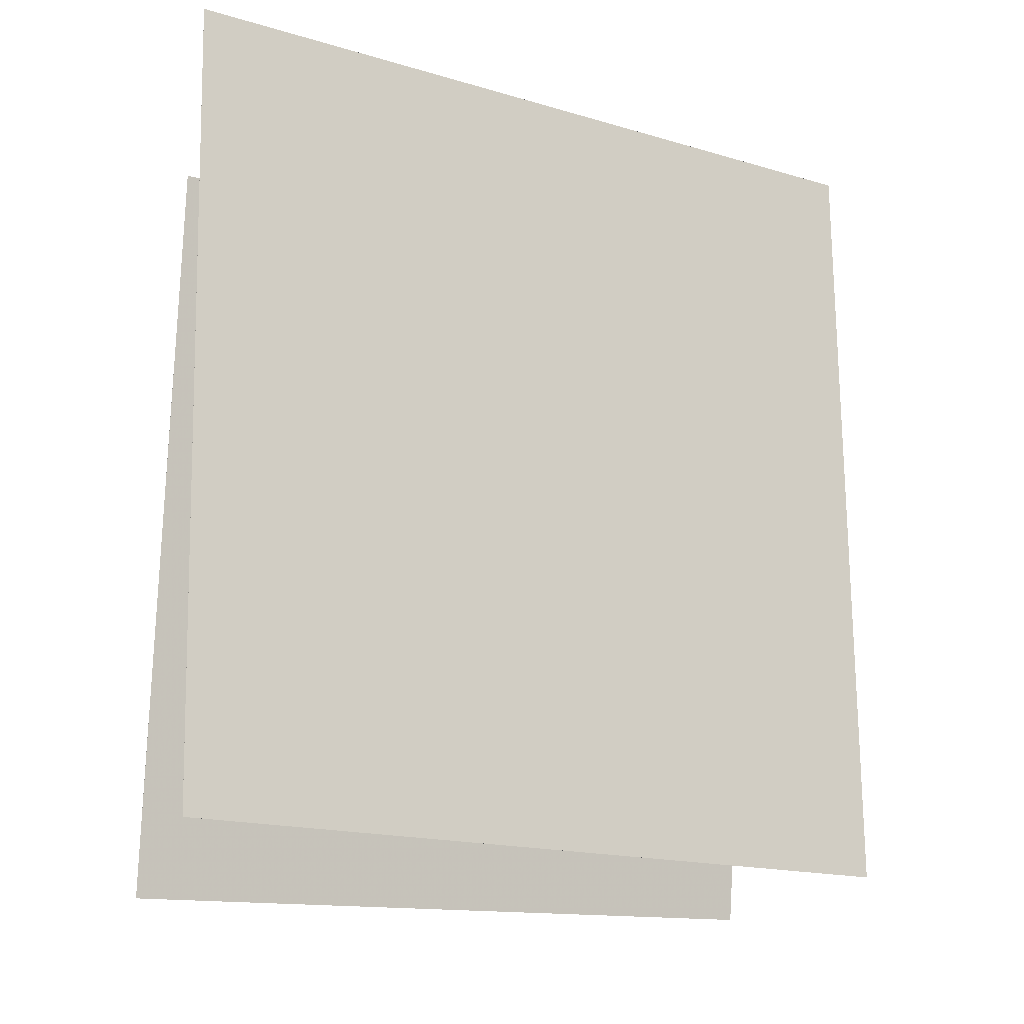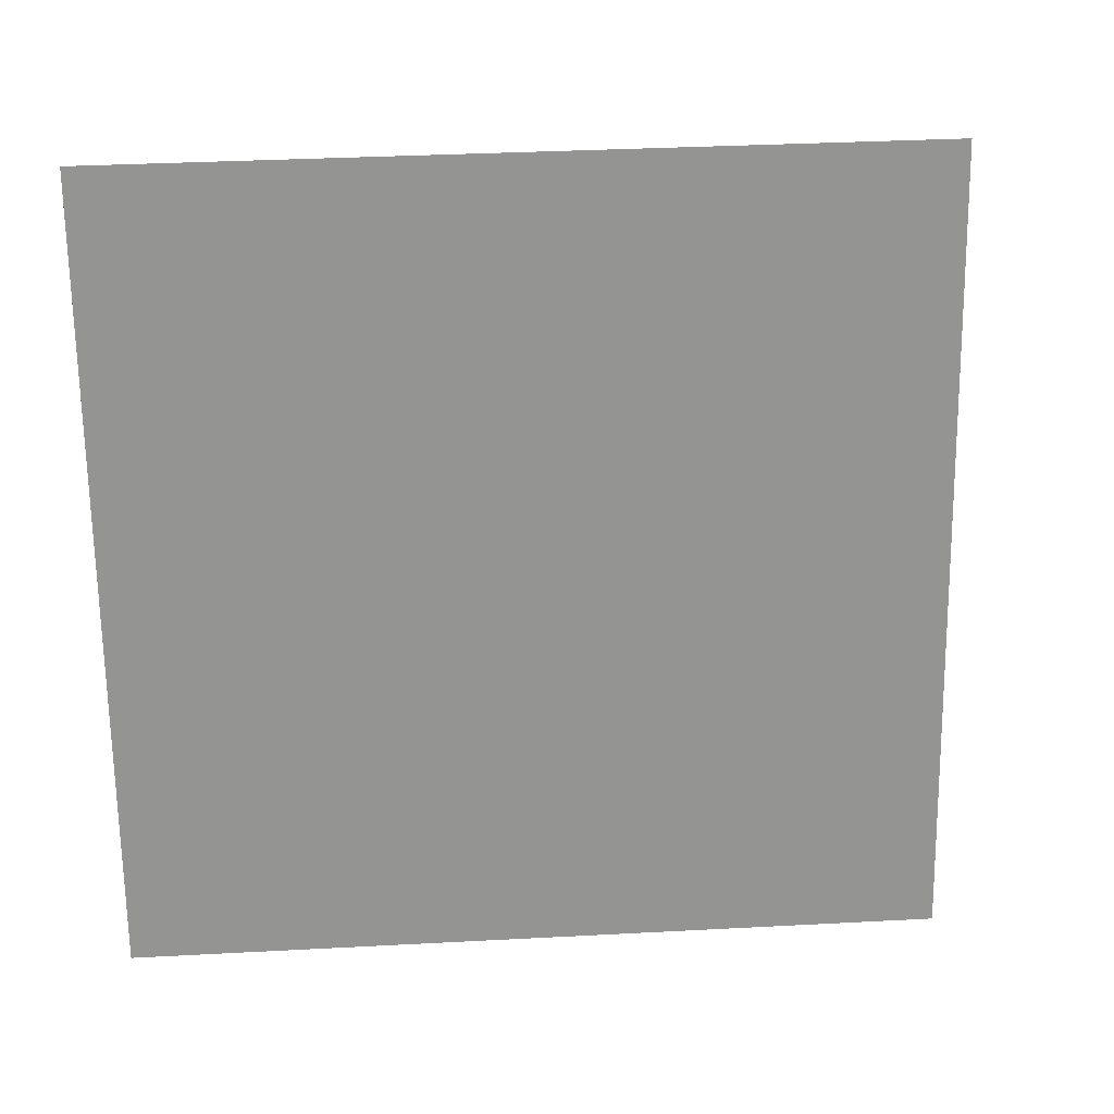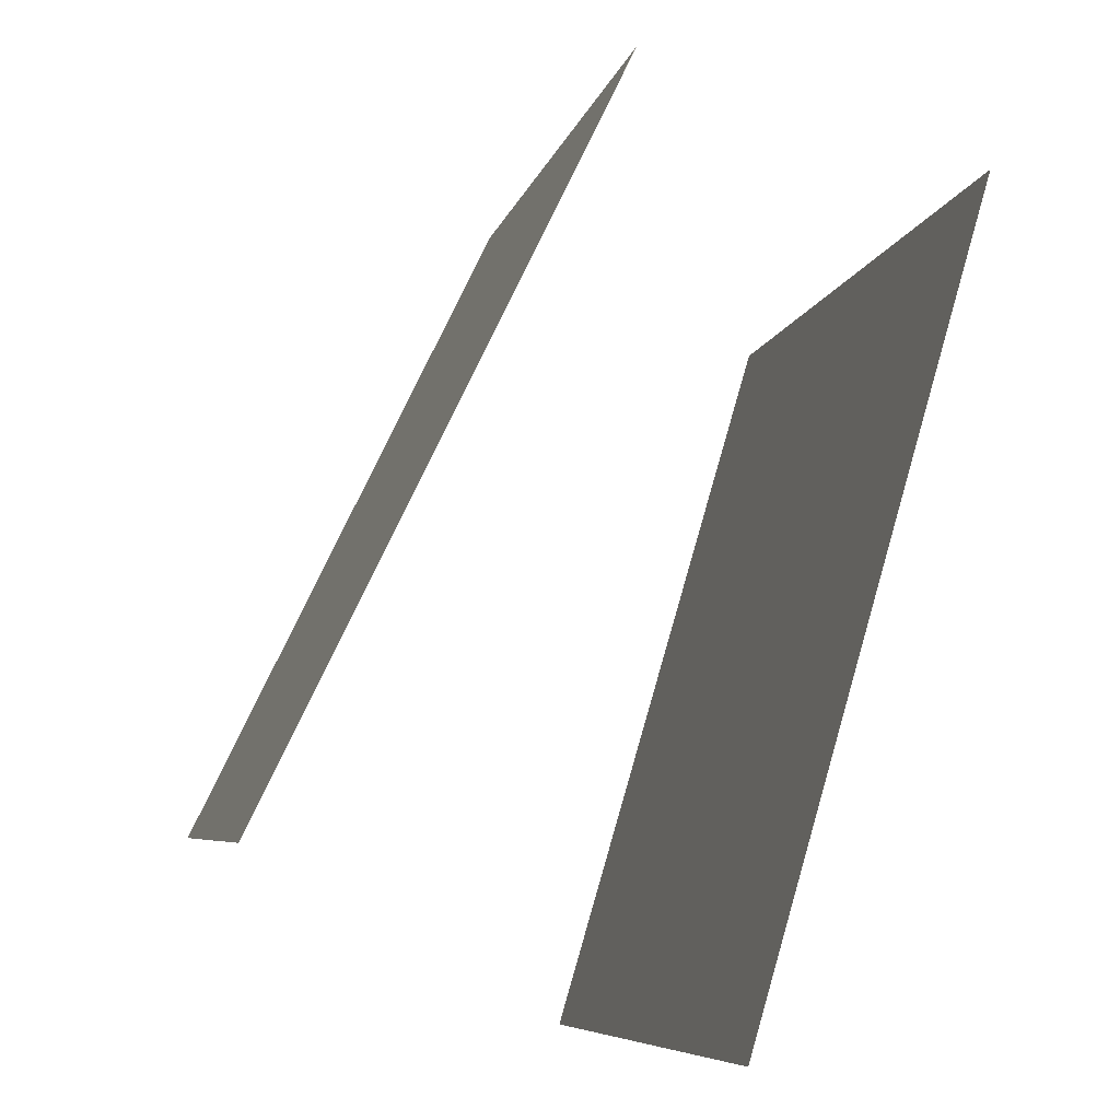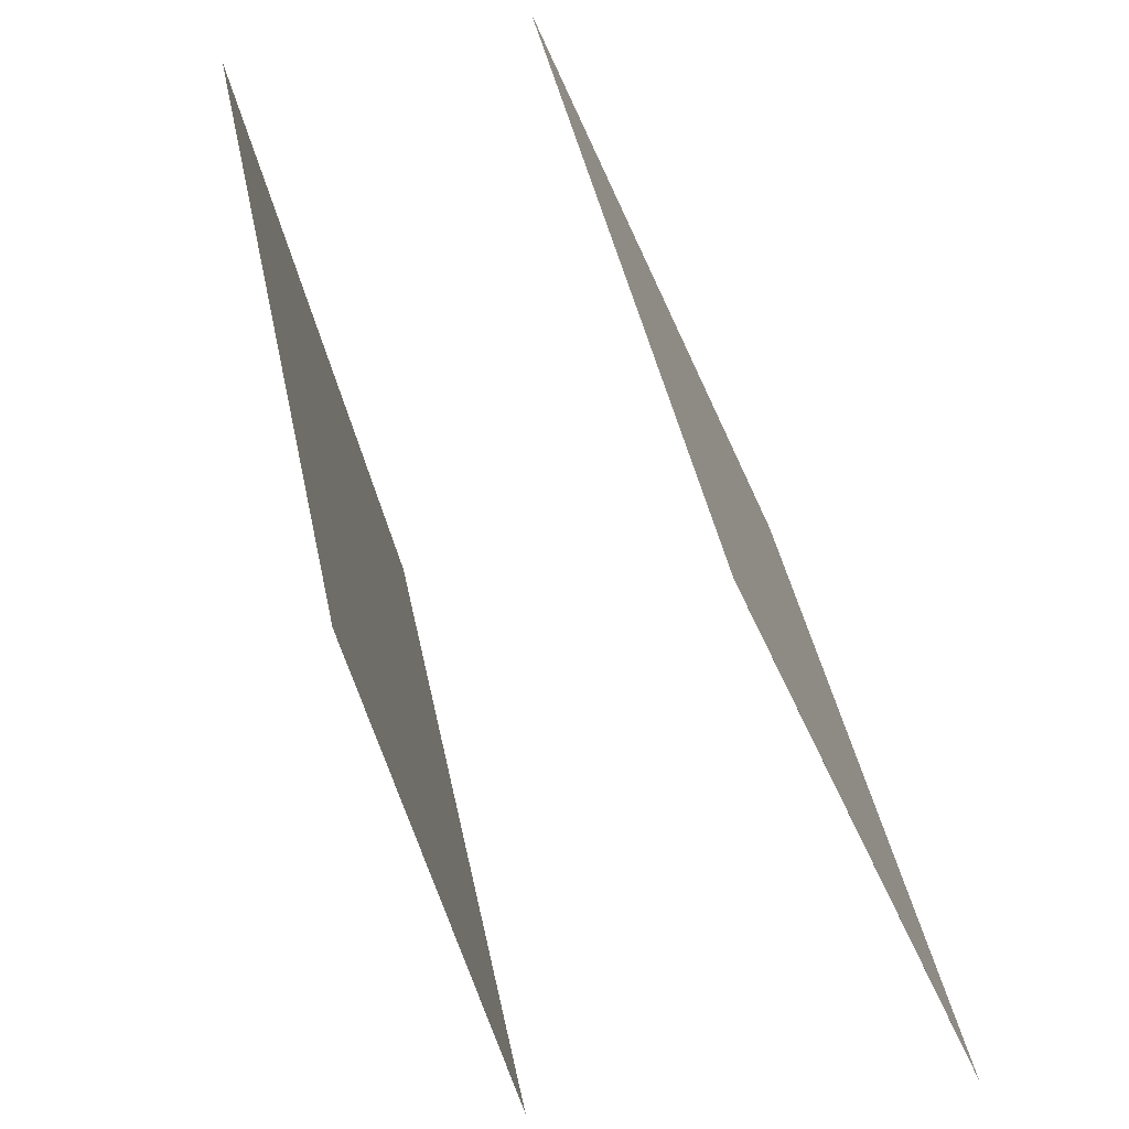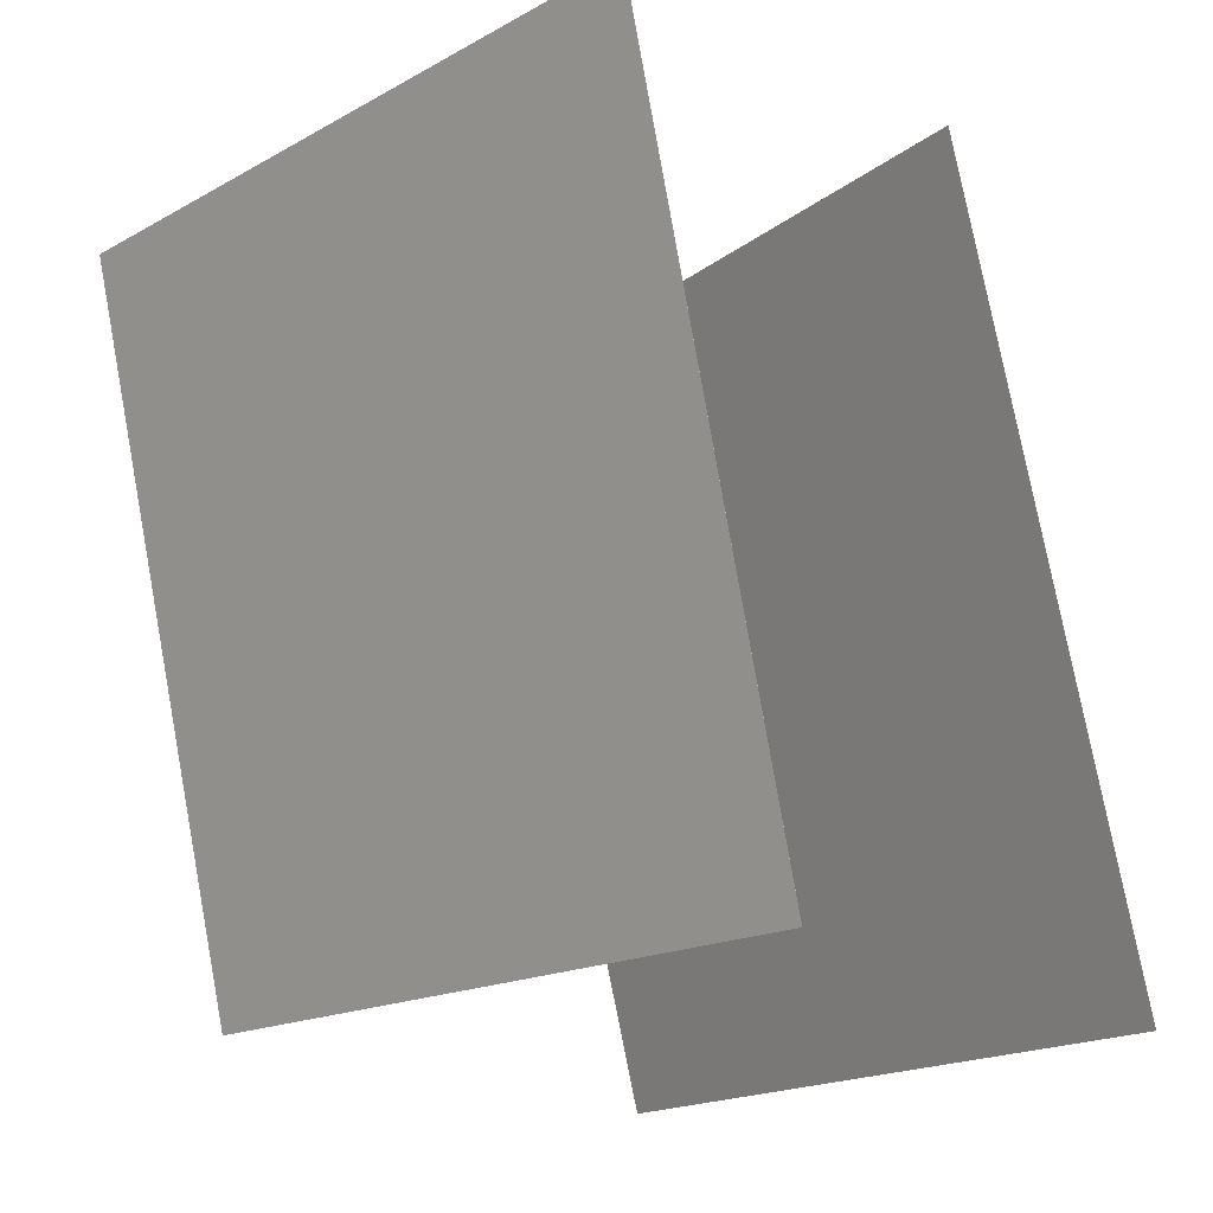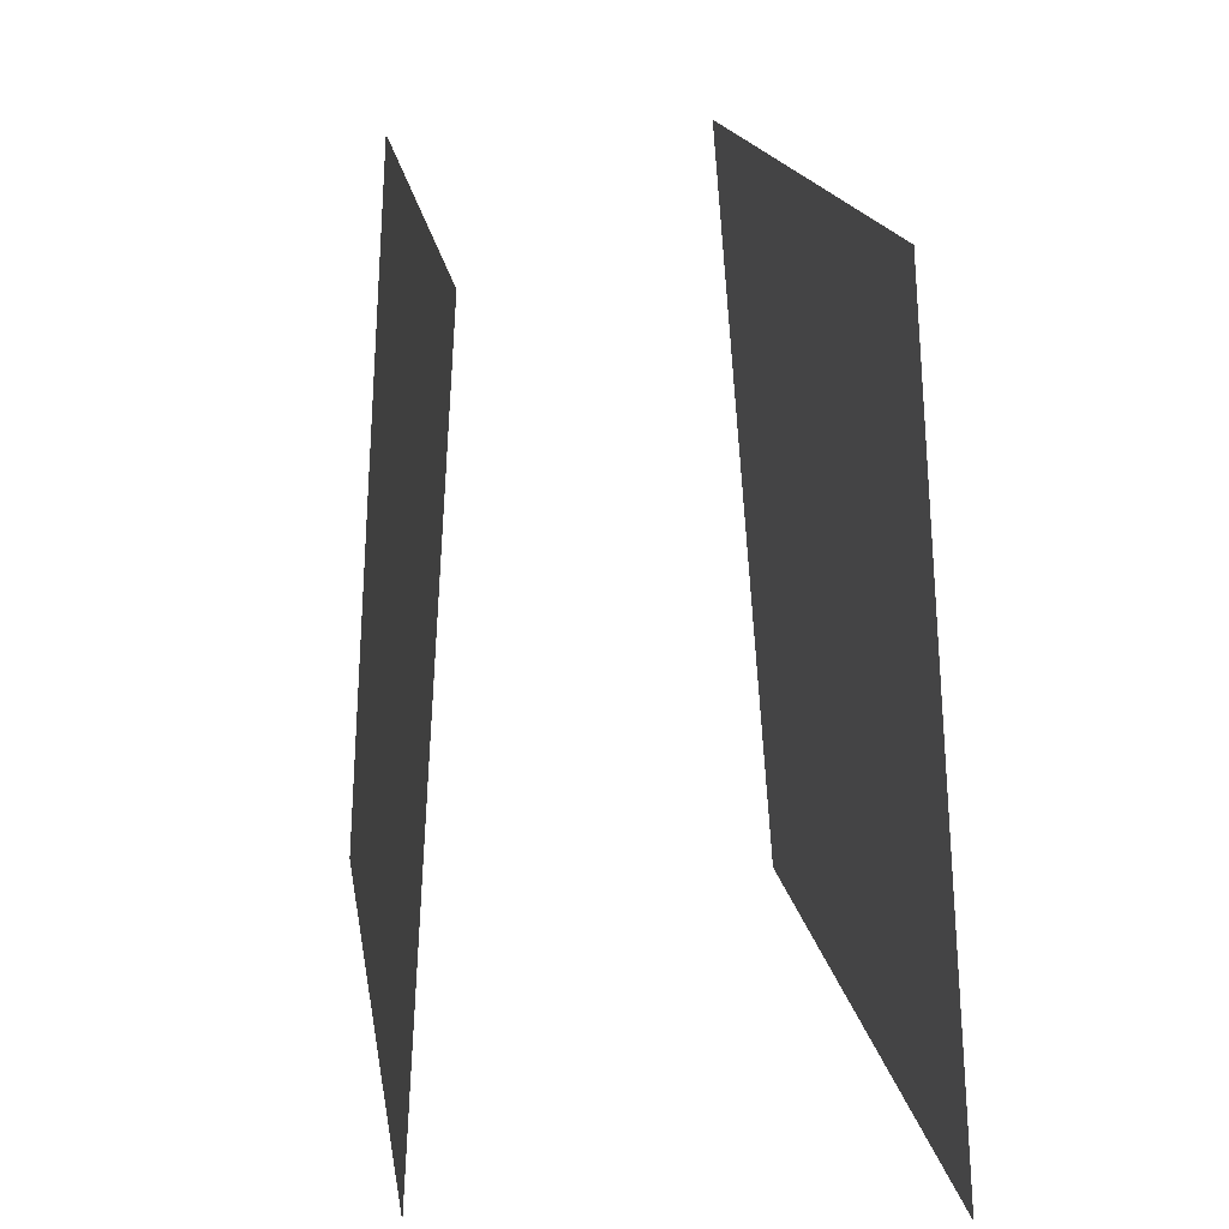
<metadata>
{"format":"obj","ext":"obj","renderer":"f3d","projection":"perspective","resolution":1024,"background":"white","views":[{"elev":-11.4,"azim":-110.2,"up":"+Y"},{"elev":11.2,"azim":90.2,"up":"+Z"},{"elev":77.6,"azim":20.2,"up":"+Z"},{"elev":-39.9,"azim":-165.1,"up":"+Z"},{"elev":-14.5,"azim":142.6,"up":"+Z"},{"elev":18.6,"azim":-176.0,"up":"+Y"}]}
</metadata>
<code>
v 0.1178 0.476 -0.4355
v 0.1178 0.476 -0.4354
v 0.3265 0.4642 0.5342
v 0.3264 0.4642 0.5342
v 0.189 -0.5133 -0.4627
v 0.1889 -0.5133 -0.4627
v 0.3977 -0.5251 0.5069
v 0.3976 -0.5251 0.5069
f 1.0 7.0 5.0
f 1.0 3.0 7.0
f 1.0 4.0 3.0
f 1.0 2.0 4.0
f 3.0 8.0 7.0
f 3.0 4.0 8.0
f 5.0 7.0 8.0
f 5.0 8.0 6.0
f 1.0 5.0 6.0
f 1.0 6.0 2.0
f 2.0 6.0 8.0
f 2.0 8.0 4.0
v -0.4011 -0.4478 -0.5332
v -0.1828 -0.4878 0.4317
v -0.3093 0.54 -0.5131
v -0.09104 0.5001 0.4518
v -0.401 -0.4478 -0.5333
v -0.1828 -0.4878 0.4317
v -0.3092 0.54 -0.5131
v -0.09099 0.5001 0.4518
f 9.0 15.0 13.0
f 9.0 11.0 15.0
f 9.0 12.0 11.0
f 9.0 10.0 12.0
f 11.0 16.0 15.0
f 11.0 12.0 16.0
f 13.0 15.0 16.0
f 13.0 16.0 14.0
f 9.0 13.0 14.0
f 9.0 14.0 10.0
f 10.0 14.0 16.0
f 10.0 16.0 12.0

</code>
